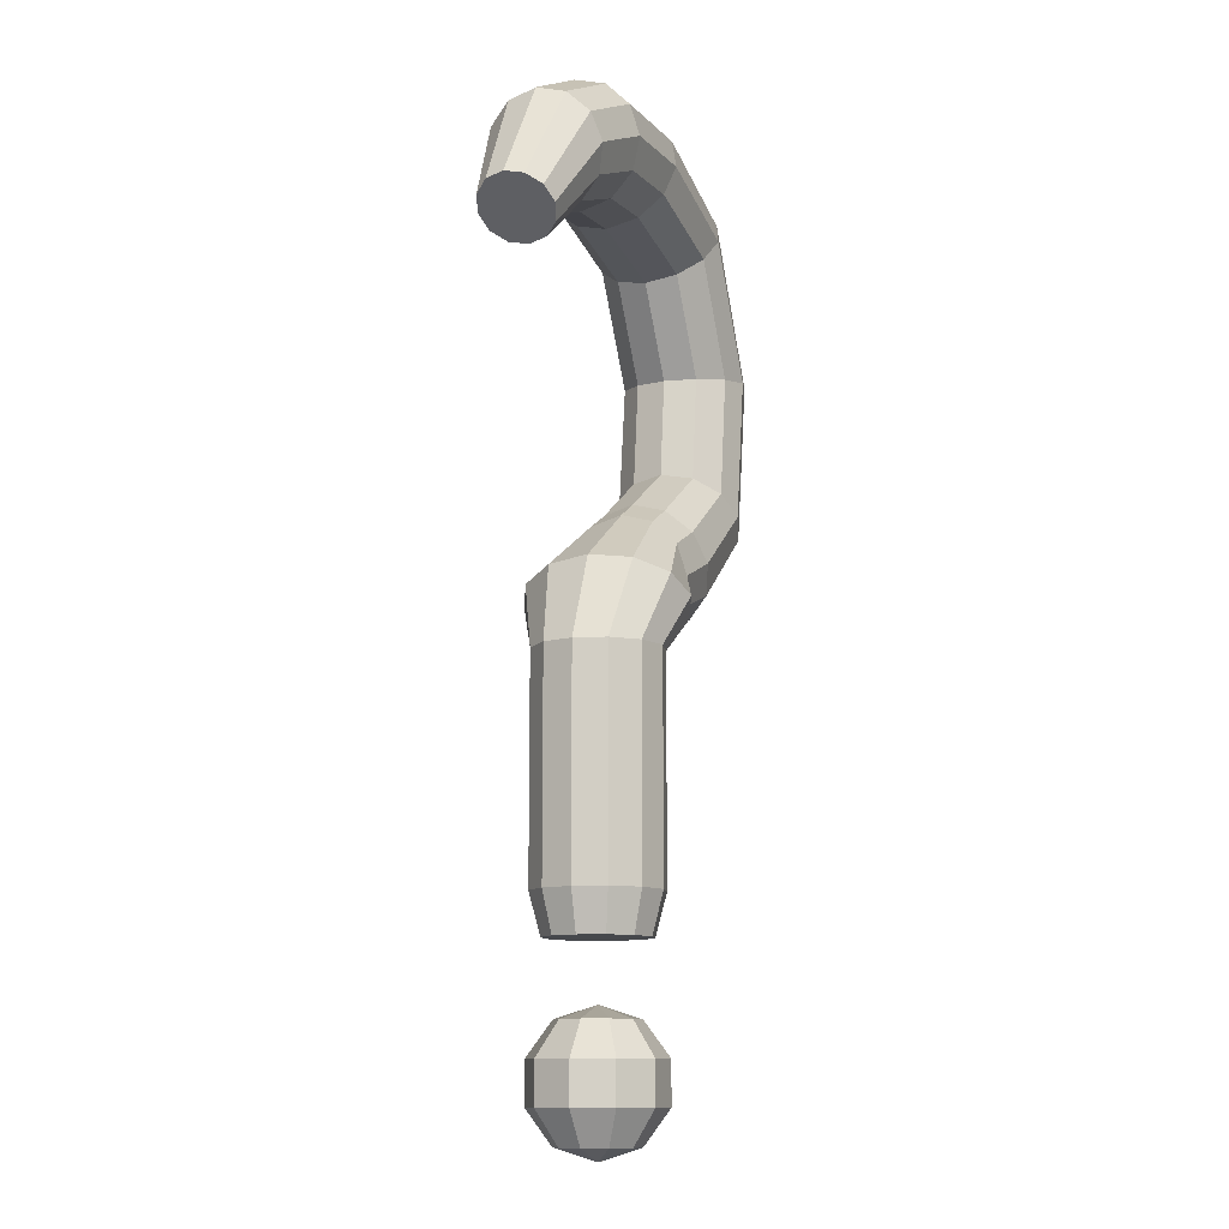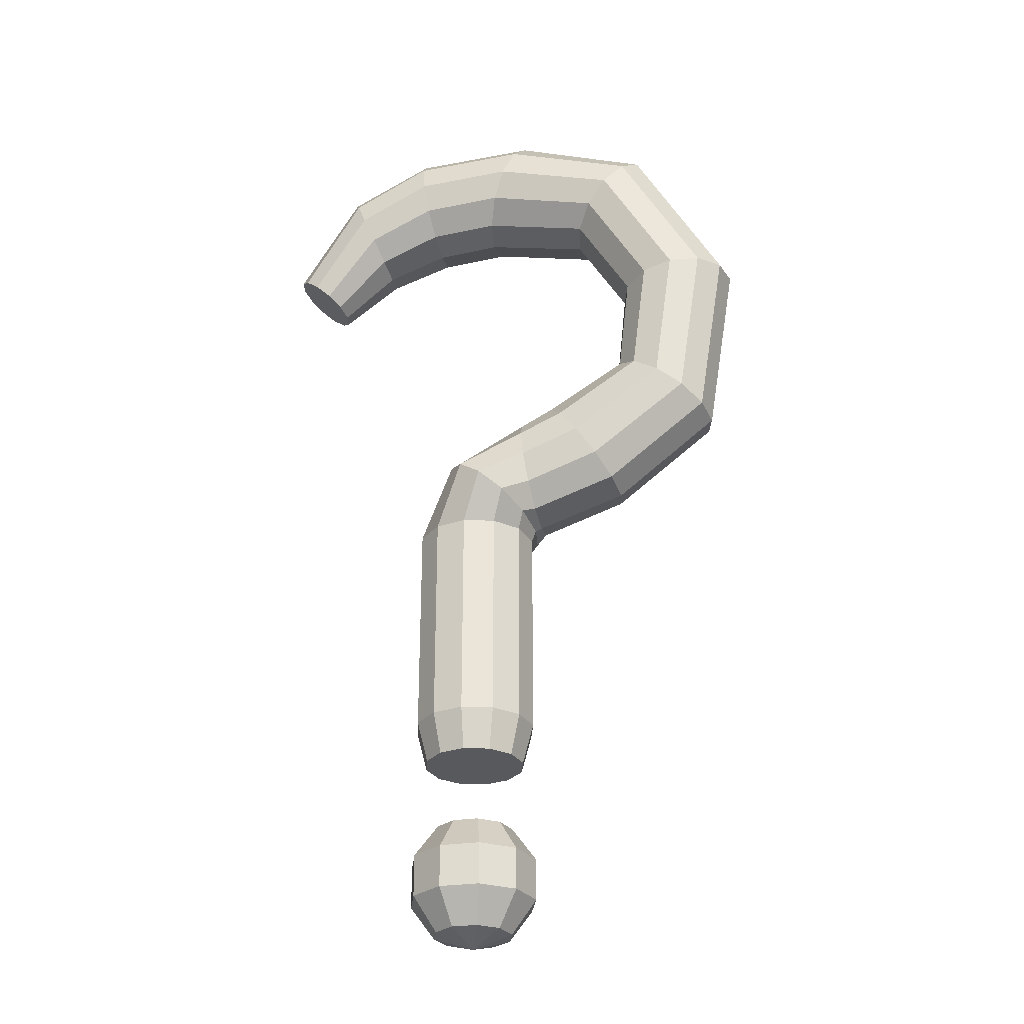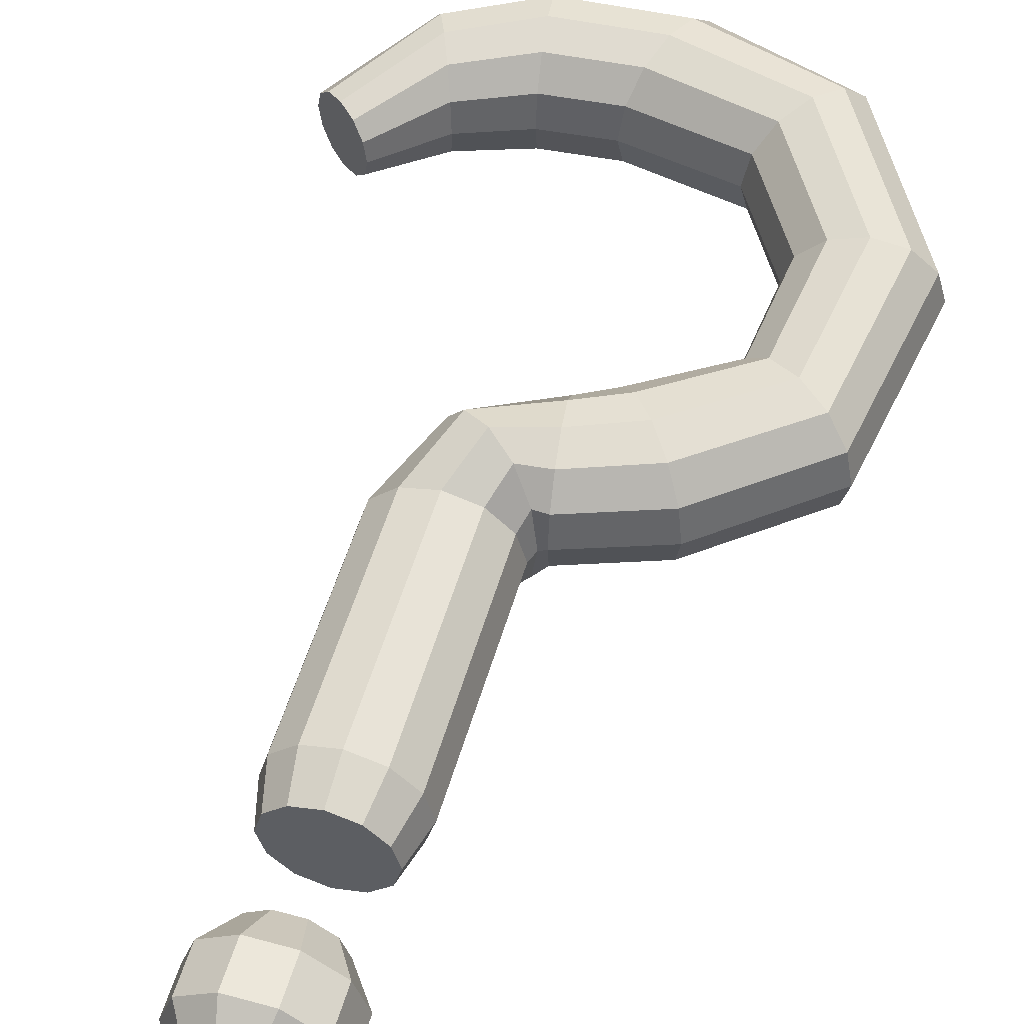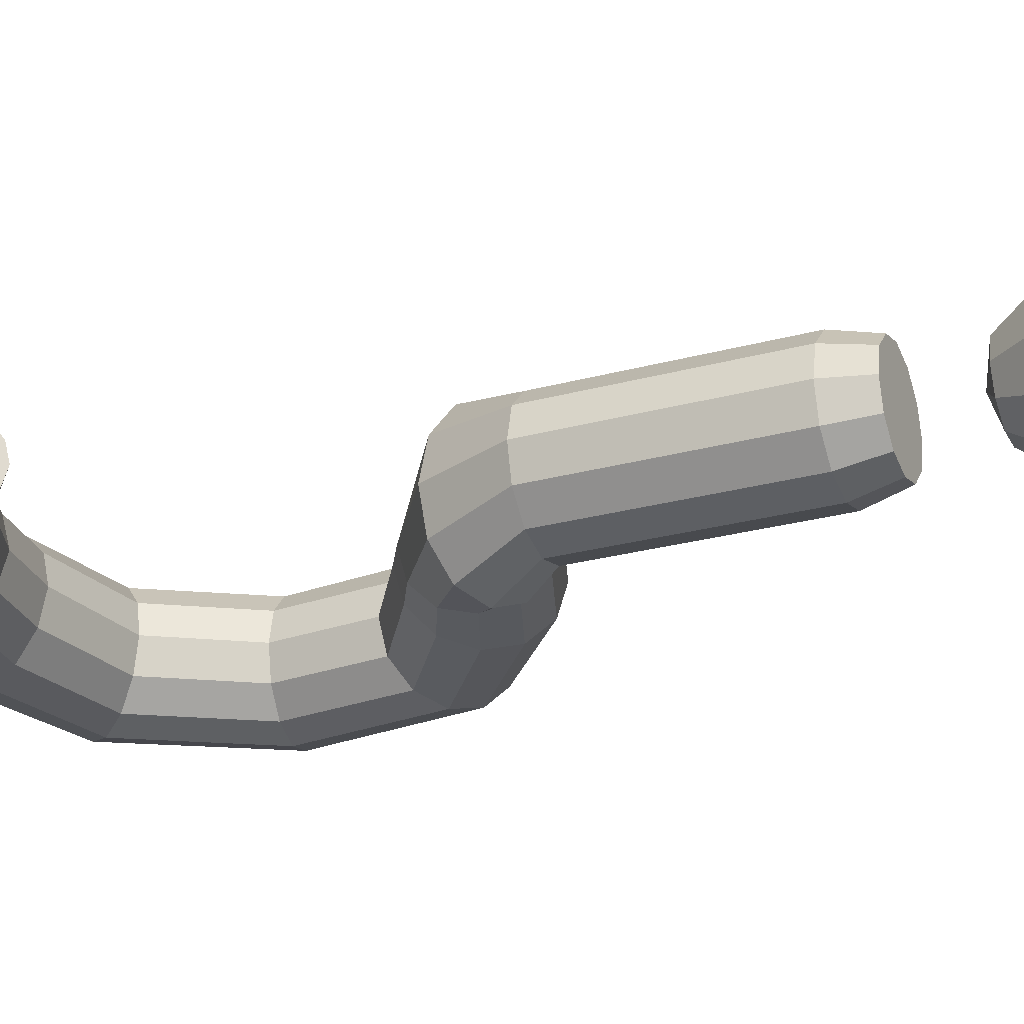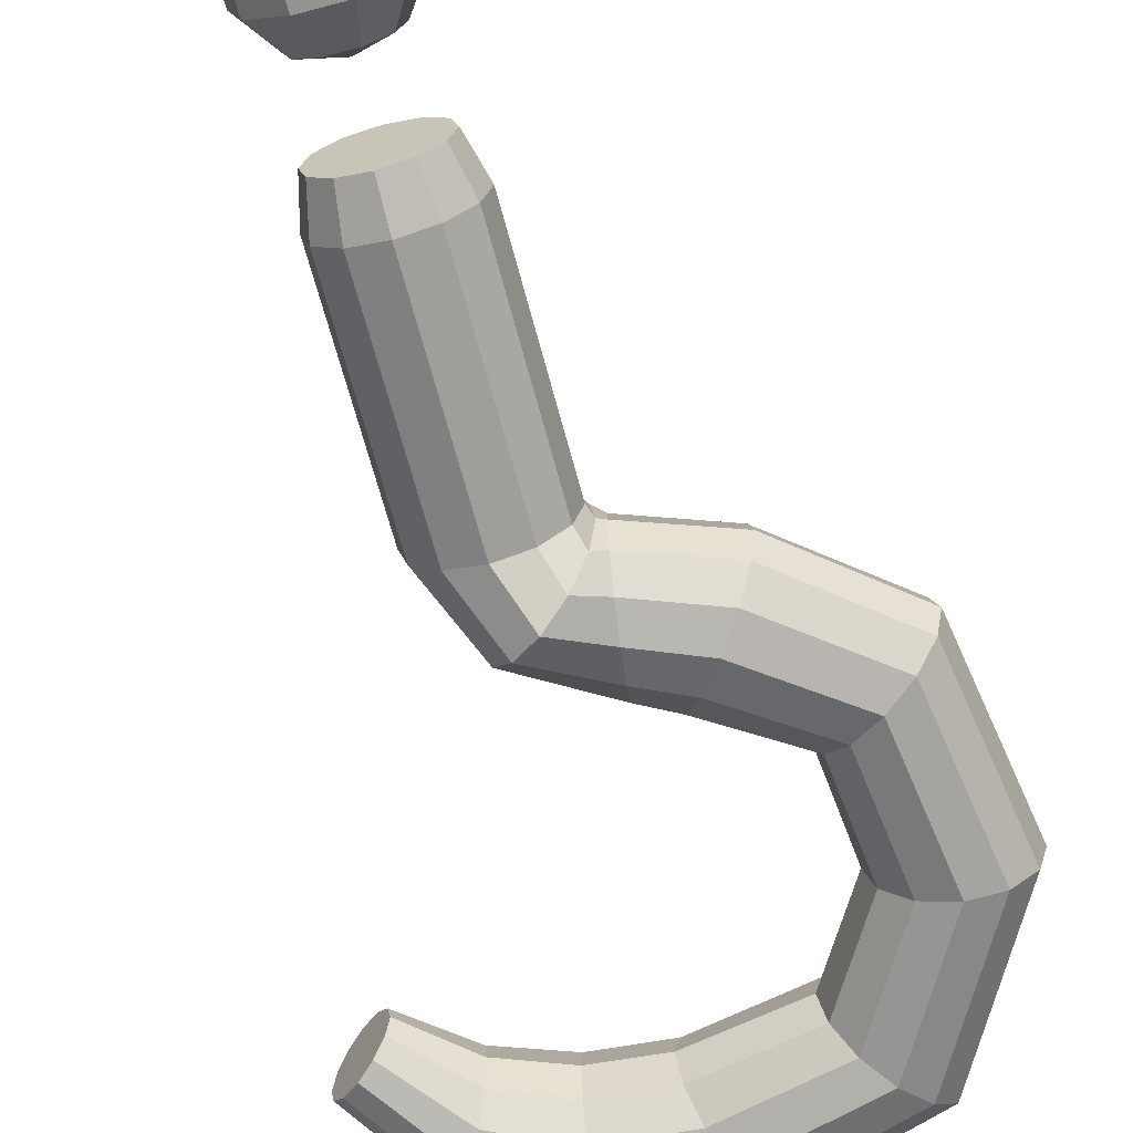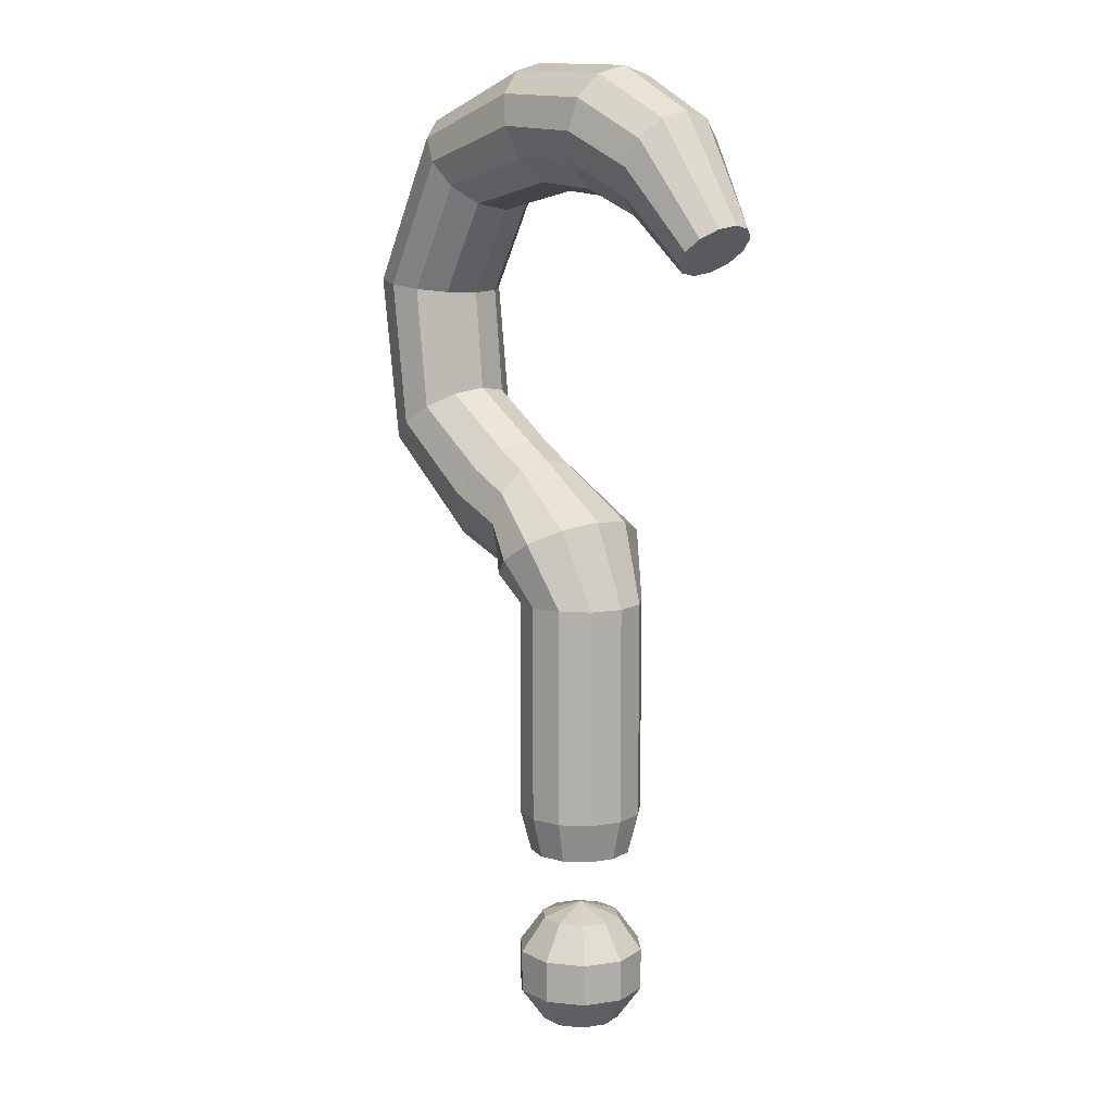
<metadata>
{"format":"obj","ext":"obj","renderer":"f3d","projection":"perspective","resolution":1024,"background":"white","views":[{"elev":-11.2,"azim":-68.4,"up":"+Y"},{"elev":-29.3,"azim":12.1,"up":"+Y"},{"elev":53.9,"azim":16.2,"up":"+Z"},{"elev":-26.8,"azim":-67.1,"up":"+Z"},{"elev":-67.1,"azim":14.9,"up":"+Z"},{"elev":10.2,"azim":-128.9,"up":"+Y"}]}
</metadata>
<code>
o Cube
v 0.02235 0.5271 -0.1558
v -0.09539 1.34 -0.1558
v 0.01522 0.5271 -0.1292
v -0.09429 1.332 -0.1236
v -0.004274 0.5271 -0.1097
v -0.0913 1.308 -0.09996
v -0.0309 0.5271 -0.1026
v -0.0872 1.276 -0.09131
v -0.05753 0.5271 -0.1097
v -0.08311 1.244 -0.09996
v -0.07702 0.5271 -0.1292
v -0.08011 1.221 -0.1236
v -0.08416 0.5271 -0.1558
v -0.07902 1.212 -0.1558
v -0.07702 0.5271 -0.1825
v -0.08011 1.221 -0.1881
v -0.05753 0.5271 -0.2019
v -0.08311 1.244 -0.2117
v -0.0309 0.5271 -0.2091
v -0.0872 1.276 -0.2203
v -0.004274 0.5271 -0.2019
v -0.0913 1.308 -0.2117
v 0.01522 0.5271 -0.1825
v -0.09429 1.332 -0.1881
v 0.03361 0.796 -0.1558
v 0.02497 0.796 -0.1236
v 0.001353 0.796 -0.09996
v -0.0309 0.796 -0.09131
v -0.06316 0.796 -0.09996
v -0.08677 0.796 -0.1236
v -0.09541 0.796 -0.1558
v -0.08677 0.796 -0.1881
v -0.06316 0.796 -0.2117
v -0.0309 0.796 -0.2203
v 0.001353 0.796 -0.2117
v 0.02497 0.796 -0.1881
v 0.2773 1.125 -0.1558
v 0.2687 1.124 -0.1236
v 0.2453 1.121 -0.09996
v 0.2133 1.117 -0.09131
v 0.1813 1.113 -0.09996
v 0.1579 1.11 -0.1236
v 0.1493 1.109 -0.1558
v 0.1579 1.11 -0.1881
v 0.1813 1.113 -0.2117
v 0.2133 1.117 -0.2203
v 0.2453 1.121 -0.2117
v 0.2687 1.124 -0.1881
v 0.04367 0.8194 -0.1236
v 0.04067 0.8429 -0.09996
v 0.03658 0.8748 -0.09131
v 0.03249 0.9068 -0.09996
v 0.02949 0.9303 -0.1236
v 0.02839 0.9388 -0.1558
v 0.02949 0.9303 -0.1881
v 0.03249 0.9068 -0.2117
v 0.03658 0.8748 -0.2203
v 0.04067 0.8429 -0.2117
v 0.04367 0.8194 -0.1881
v 0.04477 0.8109 -0.1558
v 0.03682 1.347 -0.1558
v 0.03356 1.339 -0.1236
v 0.02468 1.315 -0.09996
v 0.01255 1.283 -0.09131
v 0.000422 1.251 -0.09996
v -0.008459 1.227 -0.1236
v -0.01171 1.218 -0.1558
v -0.008459 1.227 -0.1881
v 0.000422 1.251 -0.2117
v 0.01255 1.283 -0.2203
v 0.02468 1.315 -0.2117
v 0.03356 1.339 -0.1881
v 0.1375 0.8433 -0.1558
v 0.1322 0.8508 -0.1236
v 0.1177 0.8715 -0.09996
v 0.09779 0.8996 -0.09131
v 0.07793 0.9278 -0.09996
v 0.06338 0.9484 -0.1236
v 0.05806 0.956 -0.1558
v 0.06338 0.9484 -0.1881
v 0.07793 0.9278 -0.2117
v 0.09779 0.8996 -0.2203
v 0.1177 0.8715 -0.2117
v 0.1322 0.8508 -0.1881
v 0.0316 0.8129 -0.1131
v 0.01408 0.8265 -0.08174
v -0.009847 0.845 -0.07028
v -0.03377 0.8635 -0.08174
v -0.05129 0.877 -0.1131
v -0.0577 0.882 -0.1558
v -0.05129 0.877 -0.1986
v -0.03377 0.8635 -0.2299
v -0.009847 0.845 -0.2414
v 0.01408 0.8265 -0.2299
v 0.0316 0.8129 -0.1986
v 0.03801 0.808 -0.1558
v 0.1749 1.291 -0.1236
v 0.1594 1.273 -0.09996
v 0.1383 1.248 -0.09131
v 0.1171 1.223 -0.09996
v 0.1016 1.205 -0.1236
v 0.09589 1.198 -0.1558
v 0.1016 1.205 -0.1881
v 0.1171 1.223 -0.2117
v 0.1383 1.248 -0.2203
v 0.1594 1.273 -0.2117
v 0.1749 1.291 -0.1881
v 0.1806 1.298 -0.1558
v 0.2458 0.9302 -0.1558
v 0.2386 0.9352 -0.1236
v 0.219 0.9491 -0.09996
v 0.1922 0.968 -0.09131
v 0.1654 0.9869 -0.09996
v 0.1457 1.001 -0.1236
v 0.1386 1.006 -0.1558
v 0.1457 1.001 -0.1881
v 0.1654 0.9869 -0.2117
v 0.1922 0.968 -0.2203
v 0.219 0.9491 -0.2117
v 0.2386 0.9352 -0.1881
v -0.2531 1.184 -0.1369
v -0.2569 1.188 -0.1558
v -0.2425 1.176 -0.1231
v -0.2281 1.163 -0.118
v -0.2137 1.151 -0.1231
v -0.2031 1.142 -0.1369
v -0.1992 1.139 -0.1558
v -0.2031 1.142 -0.1747
v -0.2137 1.151 -0.1886
v -0.2281 1.163 -0.1936
v -0.2425 1.176 -0.1886
v -0.2531 1.184 -0.1747
v -0.1835 1.288 -0.1847
v -0.1864 1.295 -0.1558
v -0.1835 1.288 -0.1269
v -0.1755 1.268 -0.1057
v -0.1646 1.242 -0.098
v -0.1755 1.268 -0.2059
v -0.1646 1.242 -0.2137
v -0.1537 1.215 -0.2059
v -0.1458 1.195 -0.1847
v -0.1428 1.188 -0.1558
v -0.1458 1.195 -0.1269
v -0.1537 1.215 -0.1057
v 0.002493 0.4532 -0.1316
v 0.02313 0.4181 -0.1166
v 0.02313 0.3746 -0.1166
v 0.002493 0.3395 -0.1316
v -0.01815 0.4532 -0.1166
v -0.01026 0.4181 -0.0923
v -0.01026 0.3746 -0.0923
v -0.01815 0.3395 -0.1166
v -0.04366 0.4532 -0.1166
v -0.05154 0.4181 -0.0923
v -0.05154 0.3746 -0.0923
v -0.04366 0.3395 -0.1166
v 0.03361 0.5697 -0.1558
v -0.0643 0.4532 -0.1316
v -0.08494 0.4181 -0.1166
v -0.08494 0.3746 -0.1166
v -0.0643 0.3395 -0.1316
v 0.02497 0.5697 -0.1881
v 0.001353 0.5697 -0.2117
v -0.07218 0.4532 -0.1558
v -0.09769 0.4181 -0.1558
v -0.09769 0.3746 -0.1558
v -0.07218 0.3395 -0.1558
v -0.0309 0.5697 -0.2203
v -0.0309 0.4666 -0.1558
v -0.0643 0.4532 -0.1801
v -0.08494 0.4181 -0.1951
v -0.08494 0.3746 -0.1951
v -0.0643 0.3395 -0.1801
v -0.06316 0.5697 -0.2117
v -0.08677 0.5697 -0.1881
v -0.04366 0.4532 -0.1951
v -0.05154 0.4181 -0.2193
v -0.05154 0.3746 -0.2193
v -0.04366 0.3395 -0.1951
v -0.0309 0.3261 -0.1558
v -0.09541 0.5697 -0.1558
v -0.01815 0.4532 -0.1951
v -0.01026 0.4181 -0.2193
v -0.01026 0.3746 -0.2193
v -0.01815 0.3395 -0.1951
v -0.08677 0.5697 -0.1236
v -0.06316 0.5697 -0.09996
v 0.002493 0.4532 -0.1801
v 0.02313 0.4181 -0.1951
v 0.02313 0.3746 -0.1951
v 0.002493 0.3395 -0.1801
v -0.0309 0.5697 -0.09131
v 0.001353 0.5697 -0.09996
v 0.01038 0.4532 -0.1558
v 0.03589 0.4181 -0.1558
v 0.03589 0.3746 -0.1558
v 0.01038 0.3395 -0.1558
v 0.02497 0.5697 -0.1236
f 61 2 4 62
f 62 4 6 63
f 63 6 8 64
f 64 8 10 65
f 65 10 12 66
f 66 12 14 67
f 67 14 16 68
f 68 16 18 69
f 69 18 20 70
f 70 20 22 71
f 134 133 132 122
f 71 22 24 72
f 72 24 2 61
f 1 3 5 7 9 11 13 15 17 19 21 23
f 162 36 25 157
f 163 35 36 162
f 168 34 35 163
f 174 33 34 168
f 175 32 33 174
f 181 31 32 175
f 186 30 31 181
f 187 29 30 186
f 192 28 29 187
f 193 27 28 192
f 198 26 27 193
f 157 25 26 198
f 120 48 37 109
f 119 47 48 120
f 118 46 47 119
f 117 45 46 118
f 116 44 45 117
f 115 43 44 116
f 114 42 43 115
f 113 41 42 114
f 112 40 41 113
f 111 39 40 112
f 110 38 39 111
f 109 37 38 110
f 96 60 49 85
f 85 49 50 86
f 86 50 51 87
f 87 51 52 88
f 88 52 53 89
f 89 53 54 90
f 90 54 55 91
f 91 55 56 92
f 92 56 57 93
f 93 57 58 94
f 94 58 59 95
f 95 59 60 96
f 107 72 61 108
f 106 71 72 107
f 105 70 71 106
f 104 69 70 105
f 103 68 69 104
f 102 67 68 103
f 101 66 67 102
f 100 65 66 101
f 99 64 65 100
f 98 63 64 99
f 97 62 63 98
f 108 61 62 97
f 60 73 74 49
f 49 74 75 50
f 50 75 76 51
f 51 76 77 52
f 52 77 78 53
f 53 78 79 54
f 54 79 80 55
f 55 80 81 56
f 56 81 82 57
f 57 82 83 58
f 58 83 84 59
f 59 84 73 60
f 36 95 96 25
f 35 94 95 36
f 34 93 94 35
f 33 92 93 34
f 32 91 92 33
f 31 90 91 32
f 30 89 90 31
f 29 88 89 30
f 28 87 88 29
f 27 86 87 28
f 26 85 86 27
f 25 96 85 26
f 37 108 97 38
f 38 97 98 39
f 39 98 99 40
f 40 99 100 41
f 41 100 101 42
f 42 101 102 43
f 43 102 103 44
f 44 103 104 45
f 45 104 105 46
f 46 105 106 47
f 47 106 107 48
f 48 107 108 37
f 73 109 110 74
f 74 110 111 75
f 75 111 112 76
f 76 112 113 77
f 77 113 114 78
f 78 114 115 79
f 79 115 116 80
f 80 116 117 81
f 81 117 118 82
f 82 118 119 83
f 83 119 120 84
f 84 120 109 73
f 121 122 132 131 130 129 128 127 126 125 124 123
f 135 134 122 121
f 137 136 123 124
f 133 138 131 132
f 136 135 121 123
f 138 139 130 131
f 139 140 129 130
f 140 141 128 129
f 141 142 127 128
f 142 143 126 127
f 143 144 125 126
f 144 137 124 125
f 10 8 137 144
f 12 10 144 143
f 14 12 143 142
f 16 14 142 141
f 18 16 141 140
f 20 18 140 139
f 22 20 139 138
f 6 4 135 136
f 24 22 138 133
f 8 6 136 137
f 4 2 134 135
f 2 24 133 134
f 180 197 148
f 196 195 146 147
f 194 169 145
f 197 196 147 148
f 195 194 145 146
f 148 147 151 152
f 146 145 149 150
f 180 148 152
f 147 146 150 151
f 145 169 149
f 152 151 155 156
f 150 149 153 154
f 180 152 156
f 151 150 154 155
f 149 169 153
f 156 155 160 161
f 154 153 158 159
f 180 156 161
f 155 154 159 160
f 153 169 158
f 161 160 166 167
f 159 158 164 165
f 180 161 167
f 160 159 165 166
f 158 169 164
f 167 166 172 173
f 165 164 170 171
f 180 167 173
f 166 165 171 172
f 164 169 170
f 173 172 178 179
f 171 170 176 177
f 180 173 179
f 172 171 177 178
f 170 169 176
f 179 178 184 185
f 177 176 182 183
f 180 179 185
f 178 177 183 184
f 176 169 182
f 185 184 190 191
f 183 182 188 189
f 180 185 191
f 184 183 189 190
f 182 169 188
f 191 190 196 197
f 189 188 194 195
f 180 191 197
f 190 189 195 196
f 188 169 194
f 1 157 198 3
f 3 198 193 5
f 5 193 192 7
f 7 192 187 9
f 9 187 186 11
f 11 186 181 13
f 13 181 175 15
f 15 175 174 17
f 17 174 168 19
f 19 168 163 21
f 21 163 162 23
f 23 162 157 1

</code>
